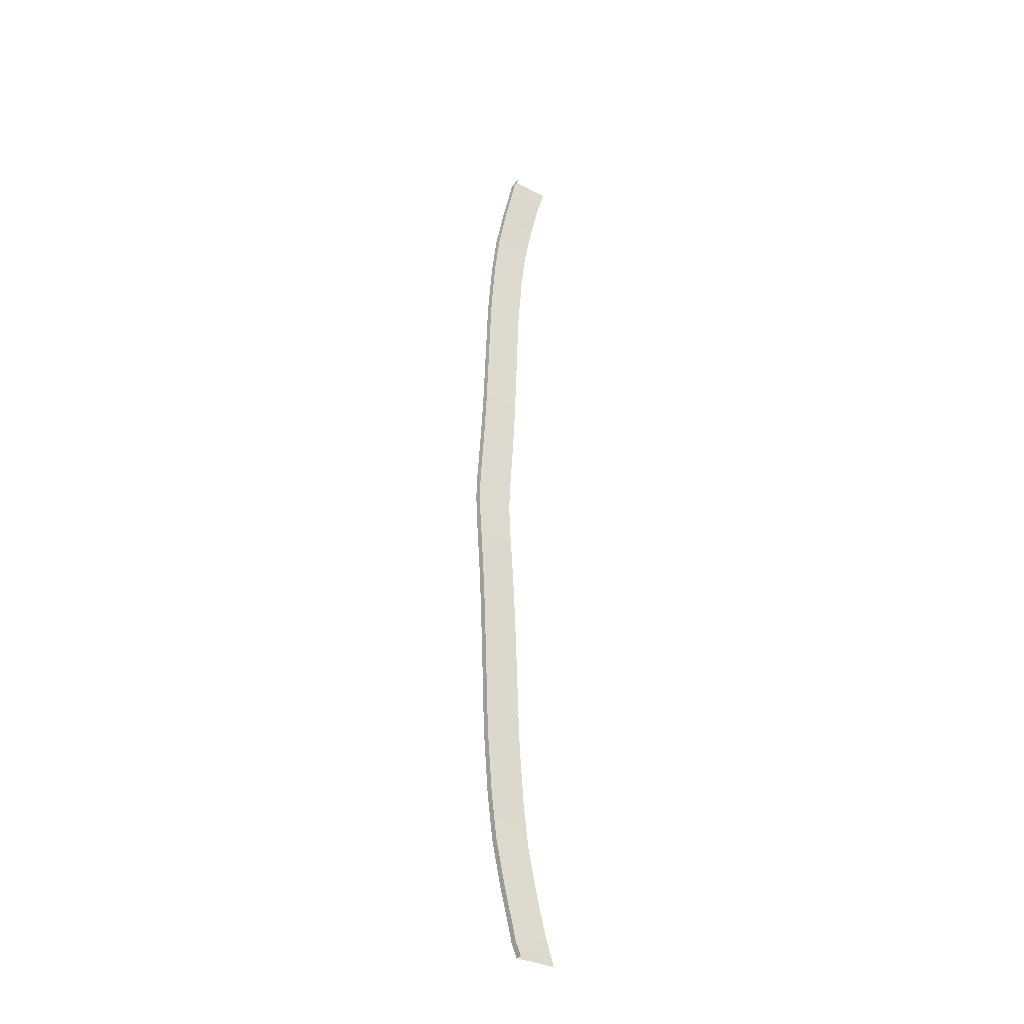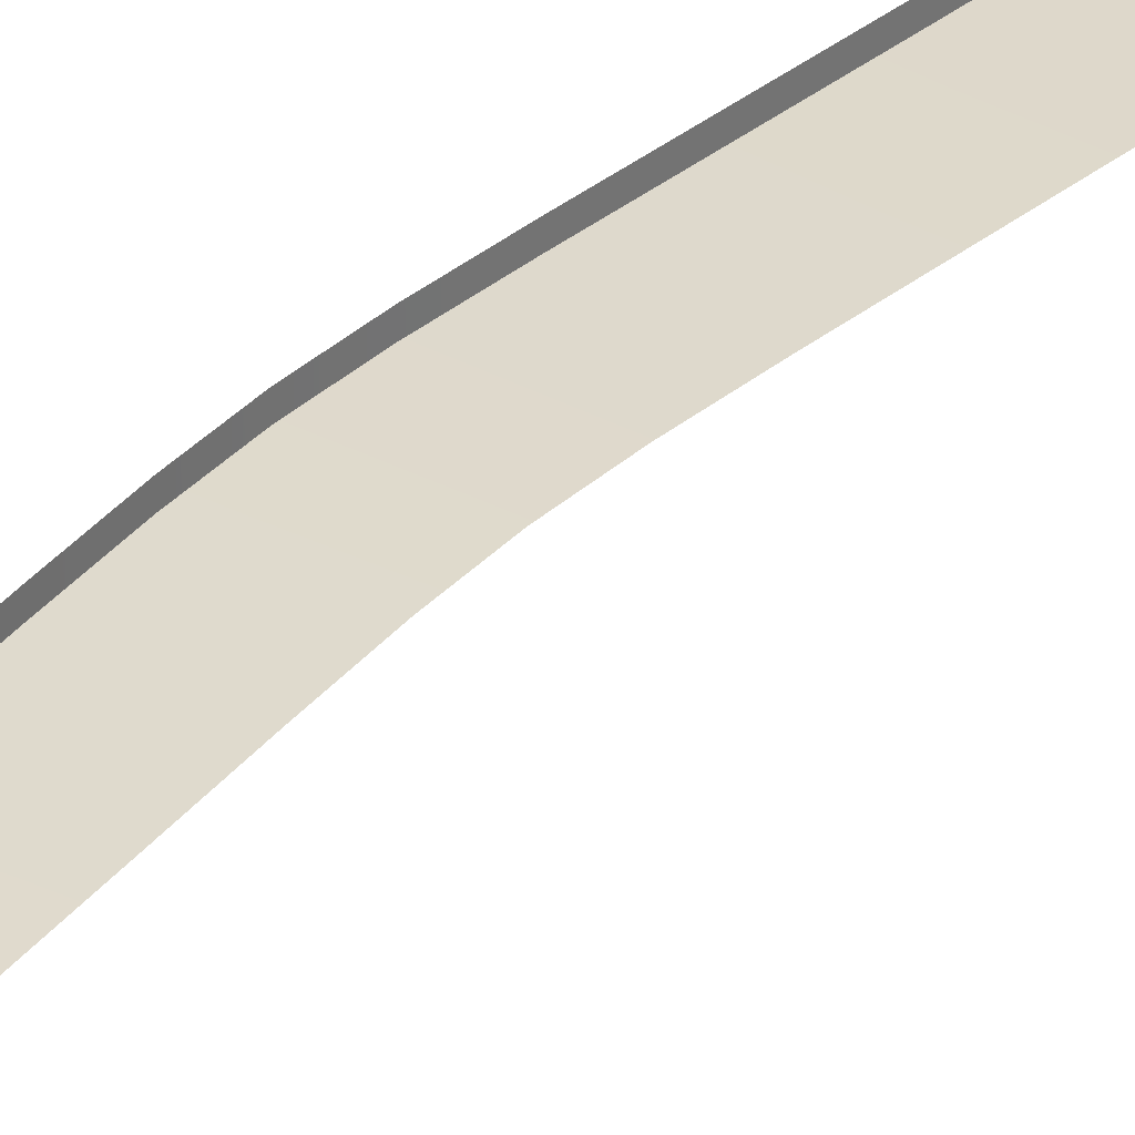
<metadata>
{"format":"obj","ext":"obj","renderer":"f3d","projection":"perspective","resolution":1024,"background":"white","views":[{"elev":-33.8,"azim":140.8,"up":"+Z"},{"elev":36.0,"azim":-141.3,"up":"+Y"}]}
</metadata>
<code>
v  137.1 65.91 -82.19
v  137.9 65.78 -79.28
v  144.6 65.41 -82.19
v  145.2 65.27 -79.28
v  141.8 65.06 -57.2
v  142.5 65.28 -50.9
v  149.1 64.56 -57.2
v  149.8 64.77 -50.9
v  140.7 65 -65.03
v  148 64.49 -65.03
v  142.8 65.36 -47.52
v  143.1 65.47 -43.02
v  150.1 64.86 -47.52
v  150.4 64.96 -43.02
v  143.7 65.72 -33.38
v  144.3 65.99 -22.62
v  151 65.21 -33.38
v  151.6 65.49 -22.62
v  144.9 66.15 -14.78
v  145.4 66.23 -8.95
v  152.2 65.65 -14.78
v  152.7 65.72 -8.95
v  145.7 66.25 -4.203
v  145.9 66.24 0
v  153 65.74 -4.203
v  153.2 65.73 0
v  139.2 65.35 -72.98
v  146.5 64.85 -72.98
v  145.2 66.32 -79.28
v  144.6 66.46 -82.19
v  149.1 65.61 -57.2
v  149.8 65.82 -50.9
v  148 65.54 -65.03
v  150.1 65.91 -47.52
v  150.4 66.01 -43.02
v  151 66.26 -33.38
v  151.6 66.54 -22.62
v  152.2 66.7 -14.78
v  153.2 66.78 0
v  153 66.79 -4.203
v  152.7 66.77 -8.95
v  146.5 65.9 -72.98
v  143.6 65.41 -84.35
v  136.3 65.91 -84.35
v  143.6 66.46 -84.35
v  137.1 65.91 82.19
v  144.6 65.41 82.19
v  137.9 65.78 79.28
v  145.2 65.27 79.28
v  141.8 65.06 57.2
v  149.1 64.56 57.2
v  142.5 65.28 50.9
v  149.8 64.77 50.9
v  140.7 65 65.03
v  148 64.49 65.03
v  142.8 65.36 47.52
v  150.1 64.86 47.52
v  143.1 65.47 43.02
v  150.4 64.96 43.02
v  143.7 65.72 33.38
v  151 65.21 33.38
v  144.3 65.99 22.62
v  151.6 65.49 22.62
v  144.9 66.15 14.78
v  152.2 65.65 14.78
v  145.4 66.23 8.95
v  152.7 65.72 8.95
v  145.7 66.25 4.203
v  153 65.74 4.203
v  139.2 65.35 72.98
v  146.5 64.85 72.98
v  145.2 66.32 79.28
v  144.6 66.46 82.19
v  149.1 65.61 57.2
v  149.8 65.82 50.9
v  148 65.54 65.03
v  150.1 65.91 47.52
v  150.4 66.01 43.02
v  151 66.26 33.38
v  151.6 66.54 22.62
v  152.2 66.7 14.78
v  153 66.79 4.203
v  152.7 66.77 8.95
v  146.5 65.9 72.98
v  136.3 65.91 84.35
v  143.6 65.41 84.35
v  143.6 66.46 84.35
g H713_182C_C_D_H713_182C_C
f 1 2 3
f 3 2 4
f 5 6 7
f 7 6 8
f 9 5 10
f 10 5 7
f 11 12 13
f 13 12 14
f 6 11 8
f 8 11 13
f 15 16 17
f 17 16 18
f 12 15 14
f 14 15 17
f 19 20 21
f 21 20 22
f 16 19 18
f 18 19 21
f 23 24 25
f 25 24 26
f 20 23 22
f 22 23 25
f 27 9 28
f 28 9 10
f 2 27 4
f 4 27 28
f 4 29 3
f 3 29 30
f 7 8 31
f 31 8 32
f 10 7 33
f 33 7 31
f 13 14 34
f 34 14 35
f 8 13 32
f 32 13 34
f 17 18 36
f 36 18 37
f 14 17 35
f 35 17 36
f 18 21 37
f 37 21 38
f 26 39 25
f 25 39 40
f 22 25 41
f 41 25 40
f 10 33 28
f 28 33 42
f 28 42 4
f 4 42 29
f 3 43 1
f 1 43 44
f 3 30 43
f 43 30 45
f 46 47 48
f 47 49 48
f 50 51 52
f 51 53 52
f 54 55 50
f 55 51 50
f 56 57 58
f 57 59 58
f 52 53 56
f 53 57 56
f 60 61 62
f 61 63 62
f 58 59 60
f 59 61 60
f 64 65 66
f 65 67 66
f 62 63 64
f 63 65 64
f 68 69 24
f 69 26 24
f 66 67 68
f 67 69 68
f 70 71 54
f 71 55 54
f 48 49 70
f 49 71 70
f 49 47 72
f 47 73 72
f 51 74 53
f 74 75 53
f 55 76 51
f 76 74 51
f 57 77 59
f 77 78 59
f 53 75 57
f 75 77 57
f 61 79 63
f 79 80 63
f 59 78 61
f 78 79 61
f 63 80 65
f 80 81 65
f 26 69 39
f 69 82 39
f 67 83 69
f 83 82 69
f 55 71 76
f 71 84 76
f 71 49 84
f 49 72 84
f 85 86 46
f 46 86 47
f 47 86 73
f 73 86 87
f 65 81 67
f 67 81 83
f 41 38 22
f 22 38 21

</code>
